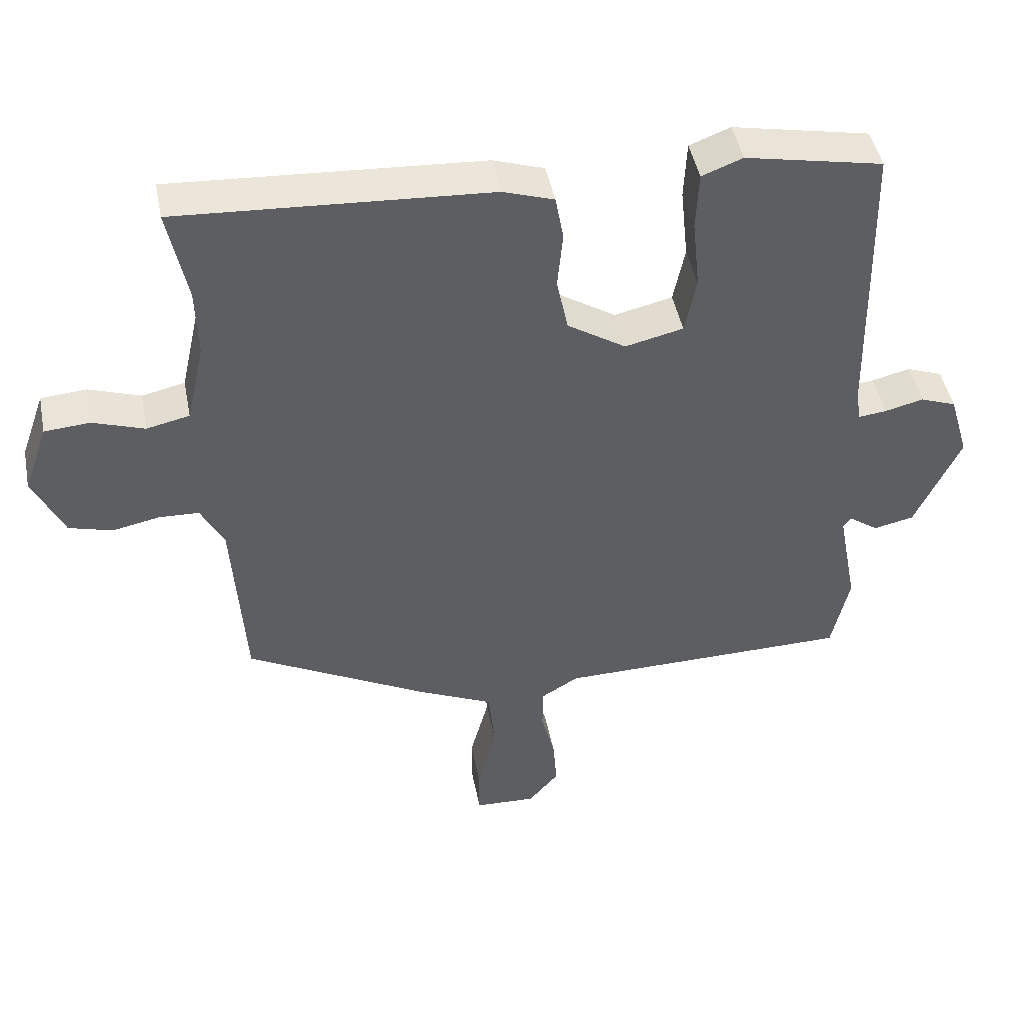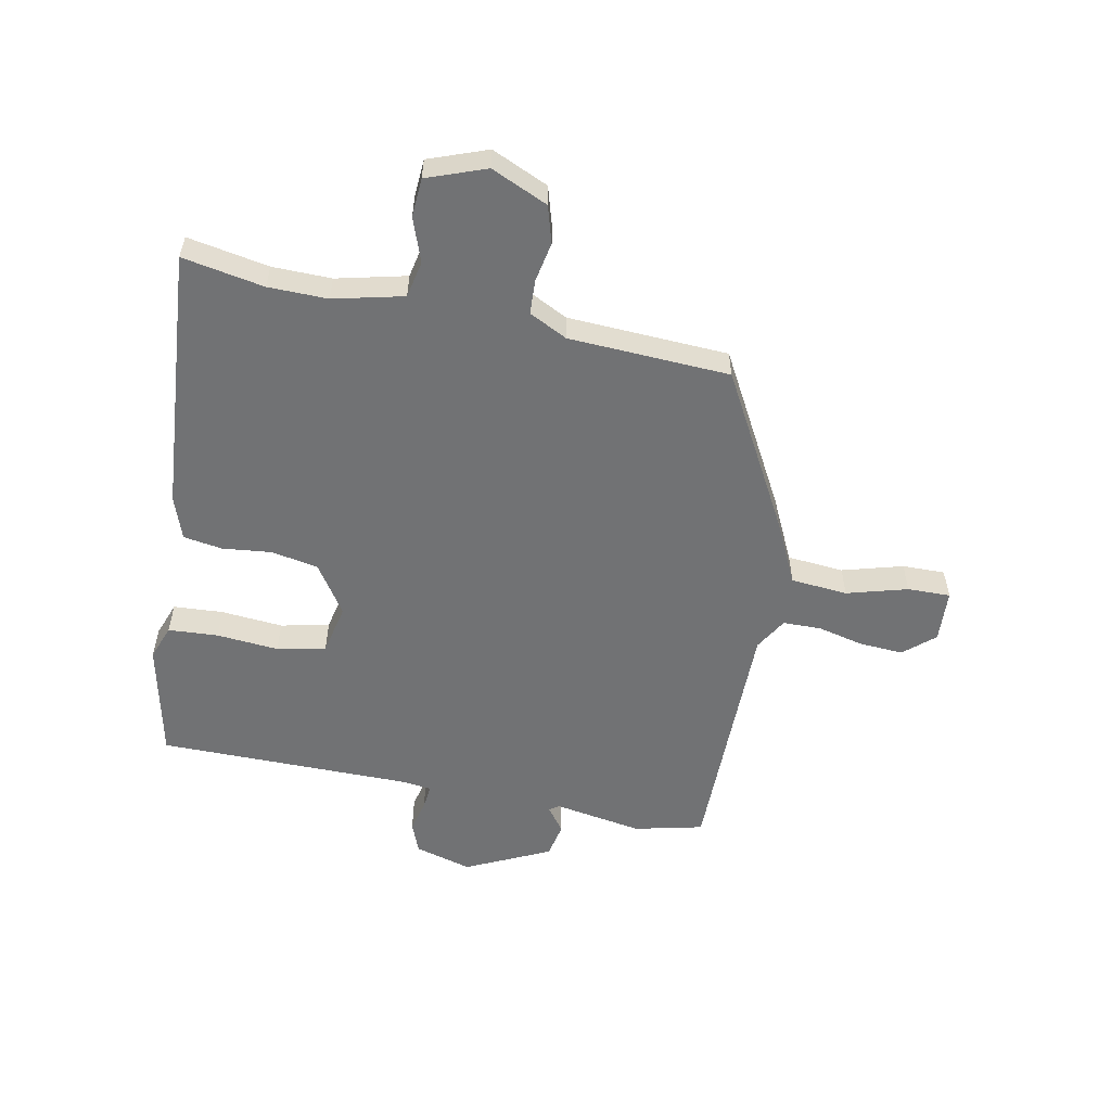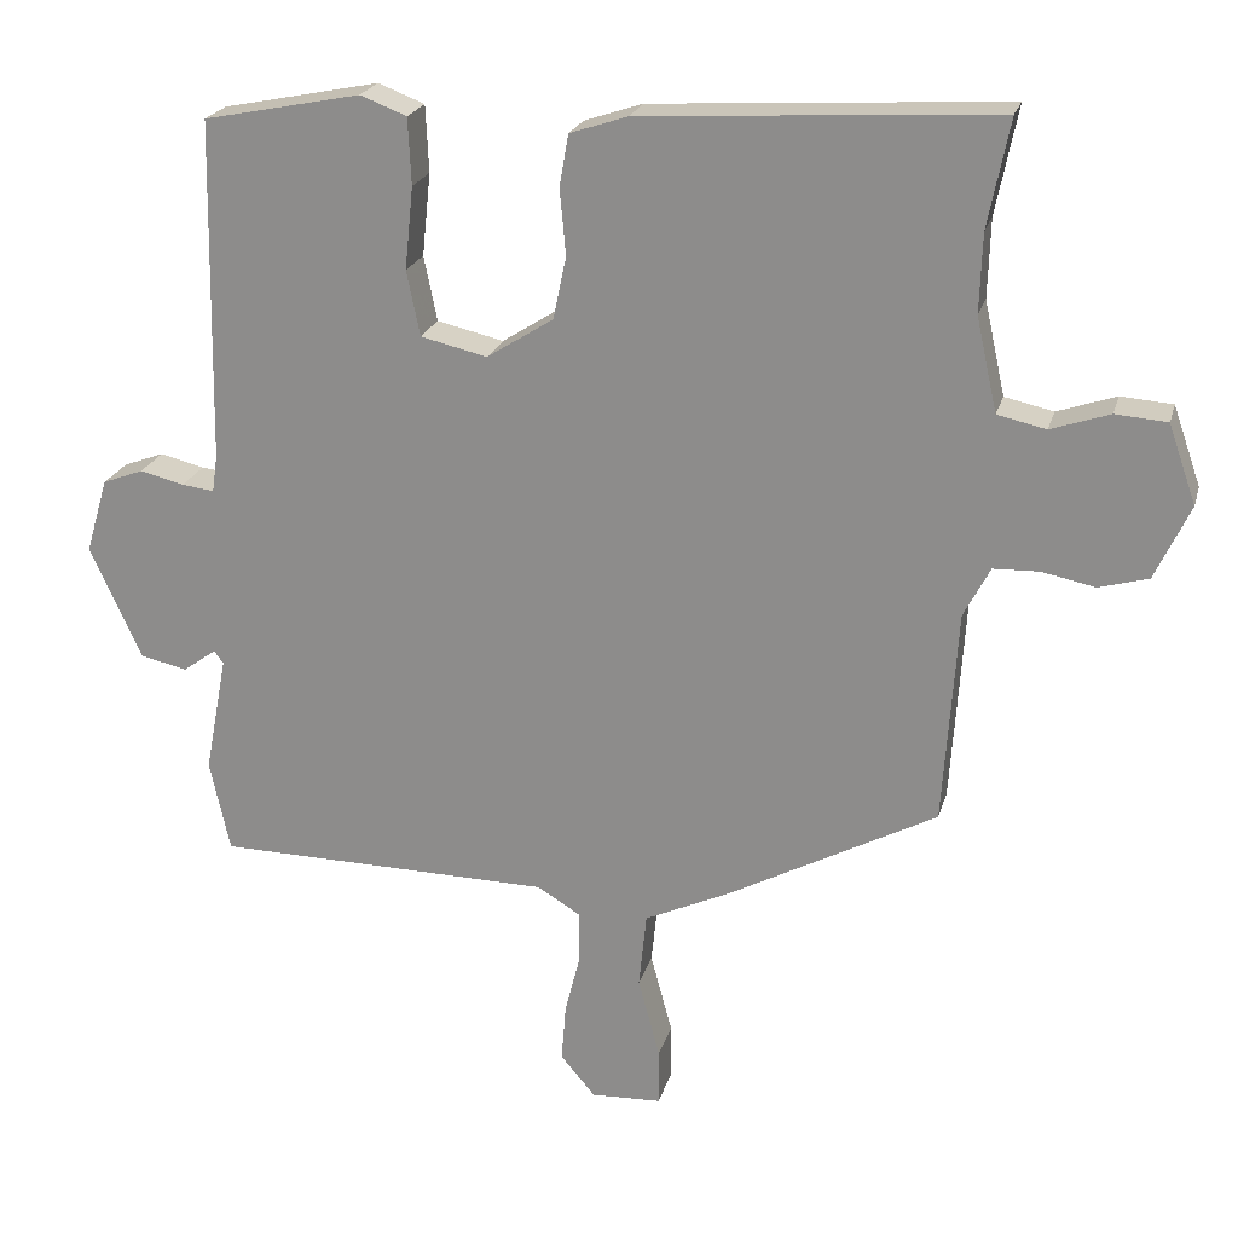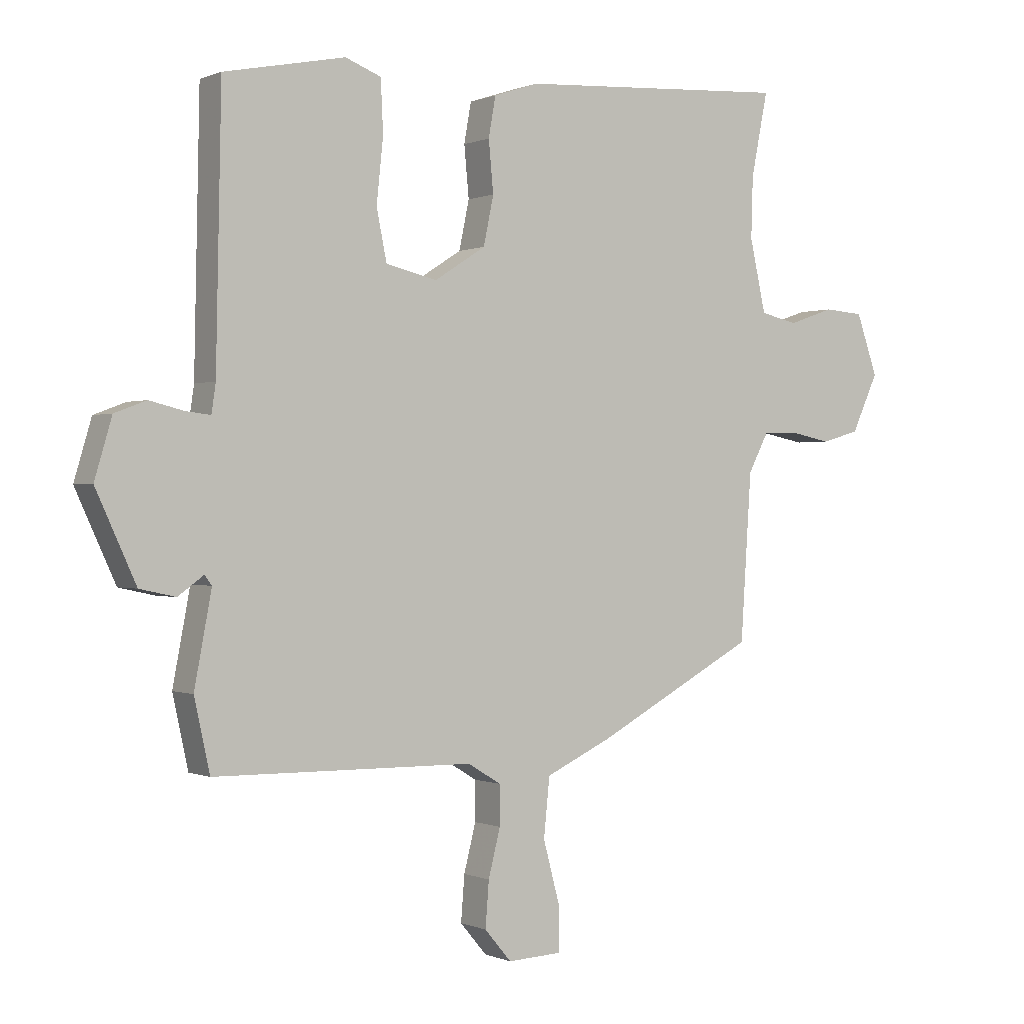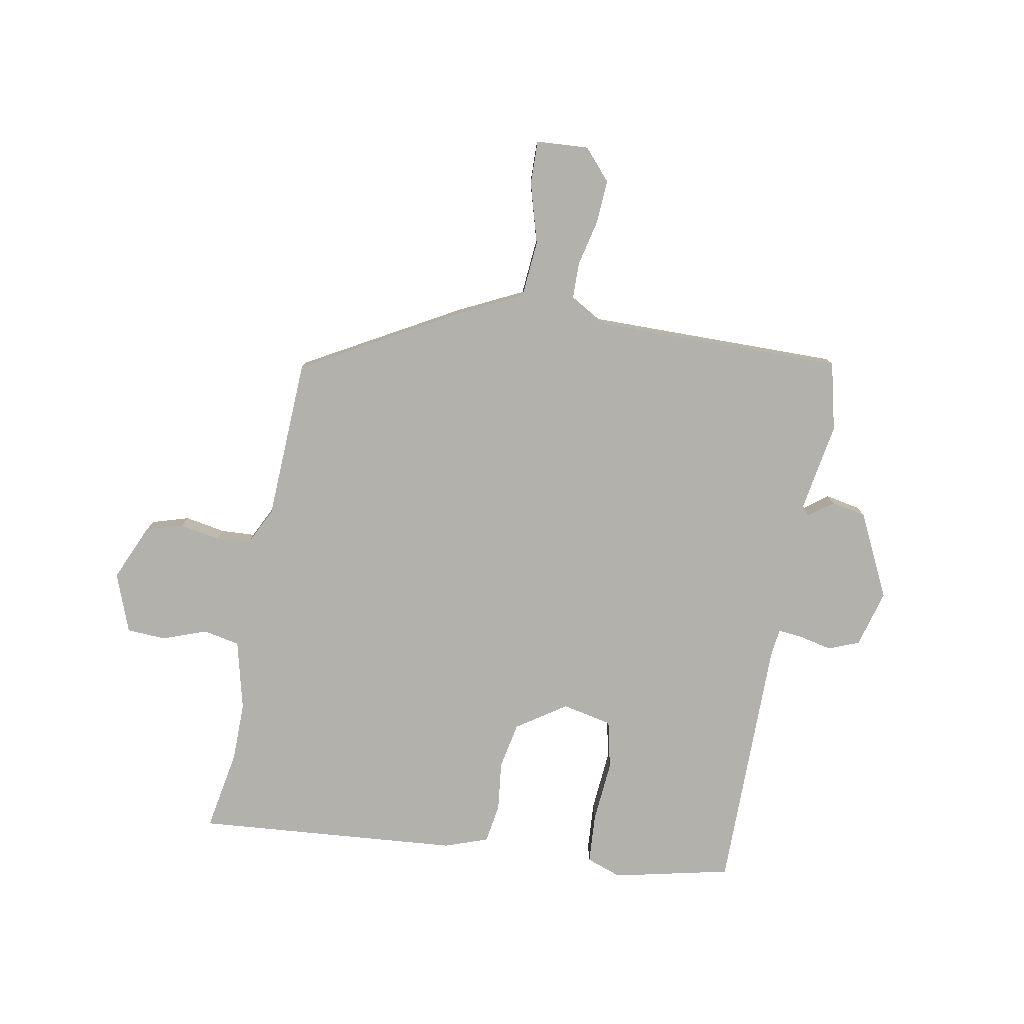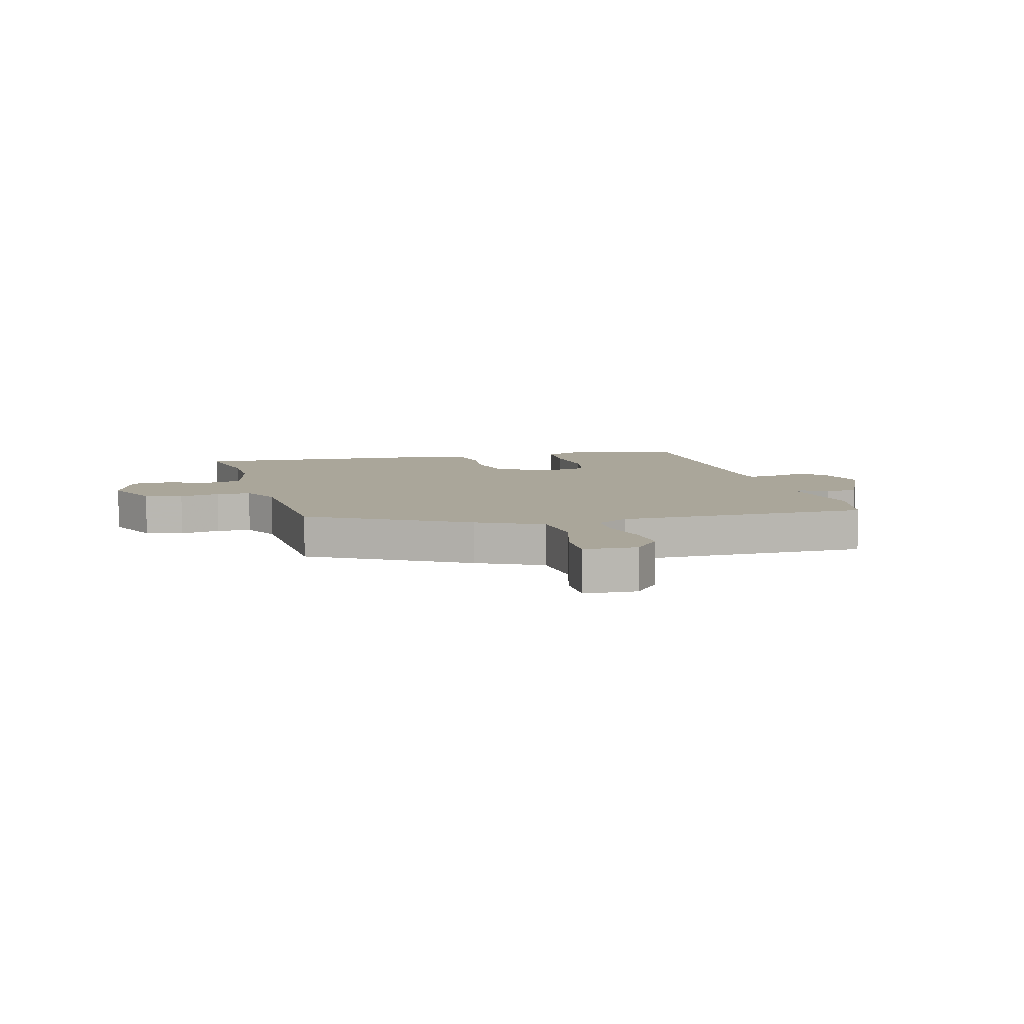
<metadata>
{"format":"obj","ext":"obj","renderer":"f3d","projection":"perspective","resolution":1024,"background":"white","views":[{"elev":46.0,"azim":168.9,"up":"+Z"},{"elev":-55.4,"azim":79.6,"up":"+Y"},{"elev":22.3,"azim":14.5,"up":"+Z"},{"elev":0.1,"azim":-33.4,"up":"+Z"},{"elev":-78.9,"azim":170.8,"up":"+Y"},{"elev":7.8,"azim":165.5,"up":"+Y"}]}
</metadata>
<code>
v 0.461 0.07 -0.344
v 0.192 0.07 -0.488
v 0.08 0.07 -0.54
v 0.07 0.07 -0.638
v 0.098 0.07 -0.743
v 0.098 0.07 -0.817
v 0.007 0.07 -0.821
v -0.038 0.07 -0.768
v -0.032 0.07 -0.692
v -0.012 0.07 -0.613
v -0.012 0.07 -0.547
v -0.068 0.07 -0.513
v -0.504 0.07 -0.507
v -0.53 0.07 -0.388
v -0.501 0.07 -0.235
v -0.513 0.07 -0.219
v -0.556 0.07 -0.25
v -0.616 0.07 -0.237
v -0.683 0.07 -0.091
v -0.654 0.07 0.007
v -0.601 0.07 0.027
v -0.544 0.07 0.013
v -0.502 0.07 0.008
v -0.495 0.07 0.056
v -0.486 0.07 0.498
v -0.283 0.07 0.539
v -0.223 0.07 0.516
v -0.219 0.07 0.43
v -0.23 0.07 0.323
v -0.213 0.07 0.239
v -0.127 0.07 0.219
v -0.041 0.07 0.274
v -0.024 0.07 0.355
v -0.032 0.07 0.44
v -0.02 0.07 0.507
v 0.055 0.07 0.532
v 0.512 0.07 0.56
v 0.484 0.07 0.42
v 0.481 0.07 0.318
v 0.508 0.07 0.197
v 0.571 0.07 0.183
v 0.647 0.07 0.209
v 0.714 0.07 0.204
v 0.75 0.07 0.102
v 0.705 0.07 0.005
v 0.641 0.07 -0.013
v 0.572 0.07 0.001
v 0.513 0.07 -0.001
v 0.479 0.07 -0.066
v 0.461 0 -0.344
v 0.192 0 -0.488
v 0.08 0 -0.54
v 0.07 0 -0.638
v 0.098 0 -0.743
v 0.098 0 -0.817
v 0.007 0 -0.821
v -0.038 0 -0.768
v -0.032 0 -0.692
v -0.012 0 -0.613
v -0.012 0 -0.547
v -0.068 0 -0.513
v -0.504 0 -0.507
v -0.53 0 -0.388
v -0.501 0 -0.235
v -0.513 0 -0.219
v -0.556 0 -0.25
v -0.616 0 -0.237
v -0.683 0 -0.091
v -0.654 0 0.007
v -0.601 0 0.027
v -0.544 0 0.013
v -0.502 0 0.008
v -0.495 0 0.056
v -0.486 0 0.498
v -0.283 0 0.539
v -0.223 0 0.516
v -0.219 0 0.43
v -0.23 0 0.323
v -0.213 0 0.239
v -0.127 0 0.219
v -0.041 0 0.274
v -0.024 0 0.355
v -0.032 0 0.44
v -0.02 0 0.507
v 0.055 0 0.532
v 0.512 0 0.56
v 0.484 0 0.42
v 0.481 0 0.318
v 0.508 0 0.197
v 0.571 0 0.183
v 0.647 0 0.209
v 0.714 0 0.204
v 0.75 0 0.102
v 0.705 0 0.005
v 0.641 0 -0.013
v 0.572 0 0.001
v 0.513 0 -0.001
v 0.479 0 -0.066
f 45 46 47
f 44 45 47
f 43 44 47
f 42 43 47
f 41 42 47
f 40 41 47 48
f 39 40 48 49
f 36 37 38
f 35 36 38
f 34 35 38
f 33 34 38
f 32 33 38 39
f 1 2 3
f 49 1 3
f 39 49 3
f 32 39 3
f 31 32 3
f 27 28 29
f 26 27 29
f 25 26 29
f 24 25 29
f 23 24 29 30
f 20 21 22
f 19 20 22
f 18 19 22
f 17 18 22
f 16 17 22
f 15 16 22 23
f 12 13 14 15
f 30 31 3
f 23 30 3
f 15 23 3
f 12 15 3
f 11 12 3
f 8 9 10
f 7 8 10
f 6 7 10
f 5 6 10
f 4 5 10
f 3 4 10 11
f 96 95 94
f 96 94 93
f 96 93 92
f 96 92 91
f 96 91 90
f 97 96 90 89
f 98 97 89 88
f 87 86 85
f 87 85 84
f 87 84 83
f 87 83 82
f 88 87 82 81
f 52 51 50
f 52 50 98
f 52 98 88
f 52 88 81
f 52 81 80
f 78 77 76
f 78 76 75
f 78 75 74
f 78 74 73
f 79 78 73 72
f 71 70 69
f 71 69 68
f 71 68 67
f 71 67 66
f 71 66 65
f 72 71 65 64
f 64 63 62 61
f 52 80 79
f 52 79 72
f 52 72 64
f 52 64 61
f 52 61 60
f 59 58 57
f 59 57 56
f 59 56 55
f 59 55 54
f 59 54 53
f 60 59 53 52
f 1 50 51 2
f 2 51 52 3
f 3 52 53 4
f 4 53 54 5
f 5 54 55 6
f 6 55 56 7
f 7 56 57 8
f 8 57 58 9
f 9 58 59 10
f 10 59 60 11
f 11 60 61 12
f 12 61 62 13
f 13 62 63 14
f 14 63 64 15
f 15 64 65 16
f 16 65 66 17
f 17 66 67 18
f 18 67 68 19
f 19 68 69 20
f 20 69 70 21
f 21 70 71 22
f 22 71 72 23
f 23 72 73 24
f 24 73 74 25
f 25 74 75 26
f 26 75 76 27
f 27 76 77 28
f 28 77 78 29
f 29 78 79 30
f 30 79 80 31
f 31 80 81 32
f 32 81 82 33
f 33 82 83 34
f 34 83 84 35
f 35 84 85 36
f 36 85 86 37
f 37 86 87 38
f 38 87 88 39
f 39 88 89 40
f 40 89 90 41
f 41 90 91 42
f 42 91 92 43
f 43 92 93 44
f 44 93 94 45
f 45 94 95 46
f 46 95 96 47
f 47 96 97 48
f 48 97 98 49
f 49 98 50 1

</code>
